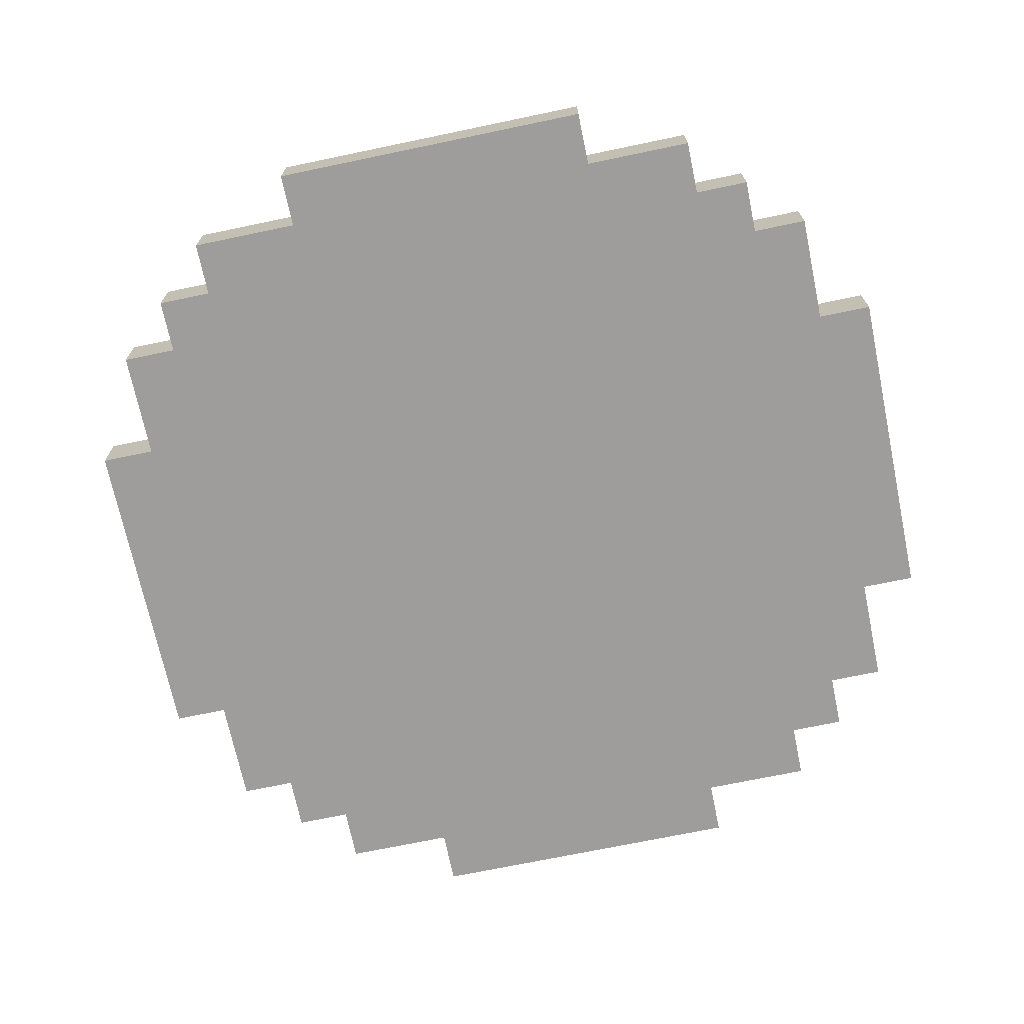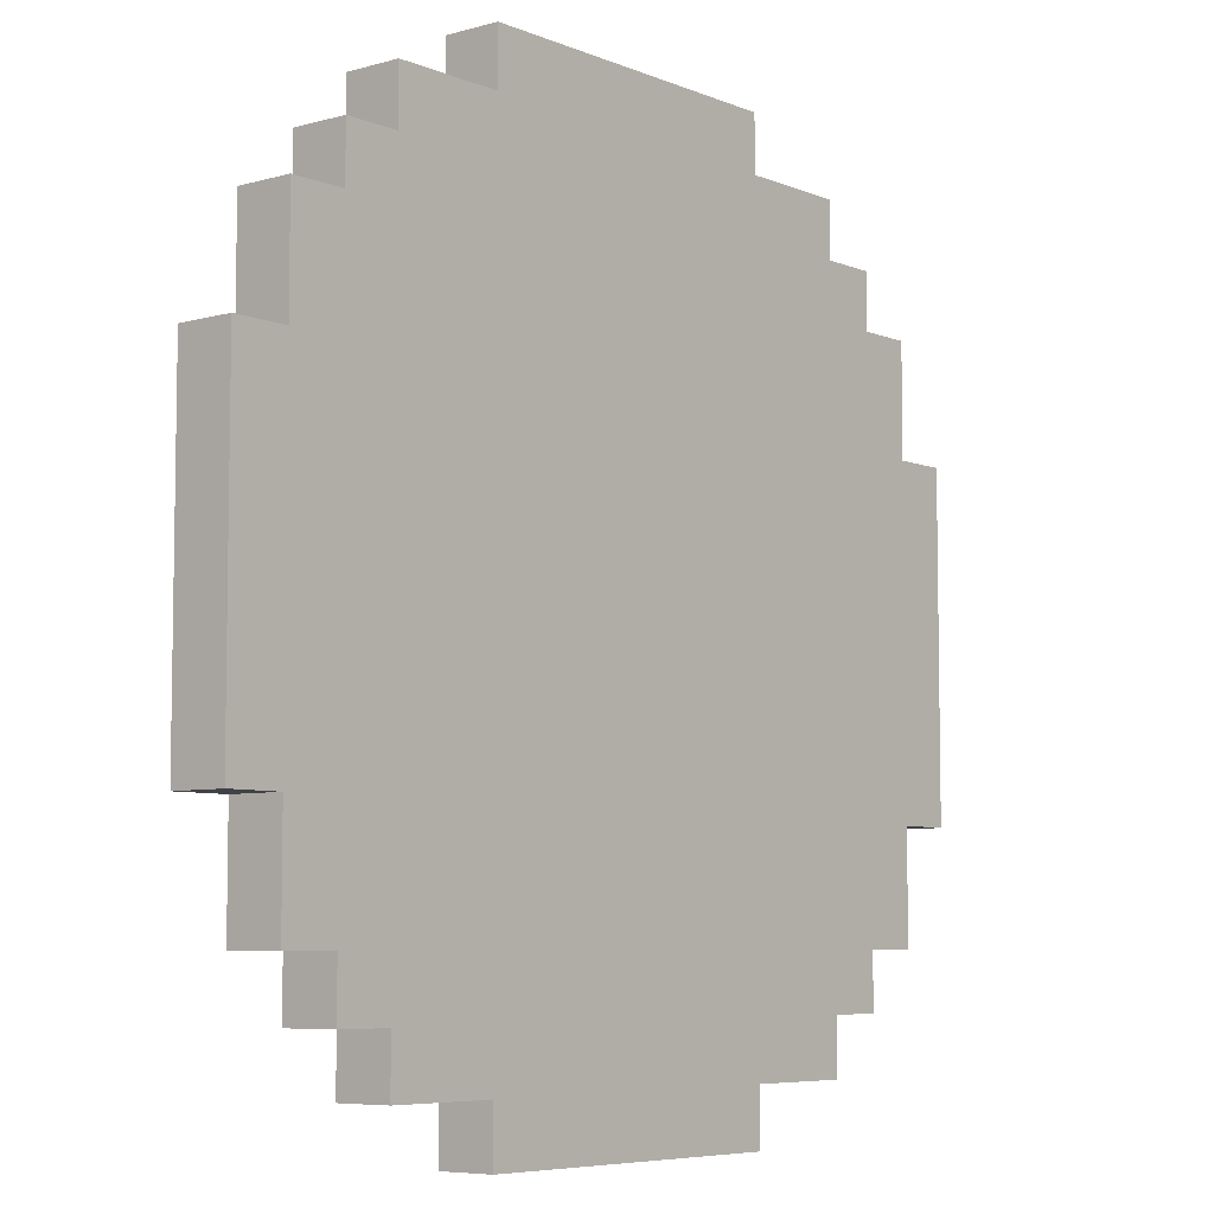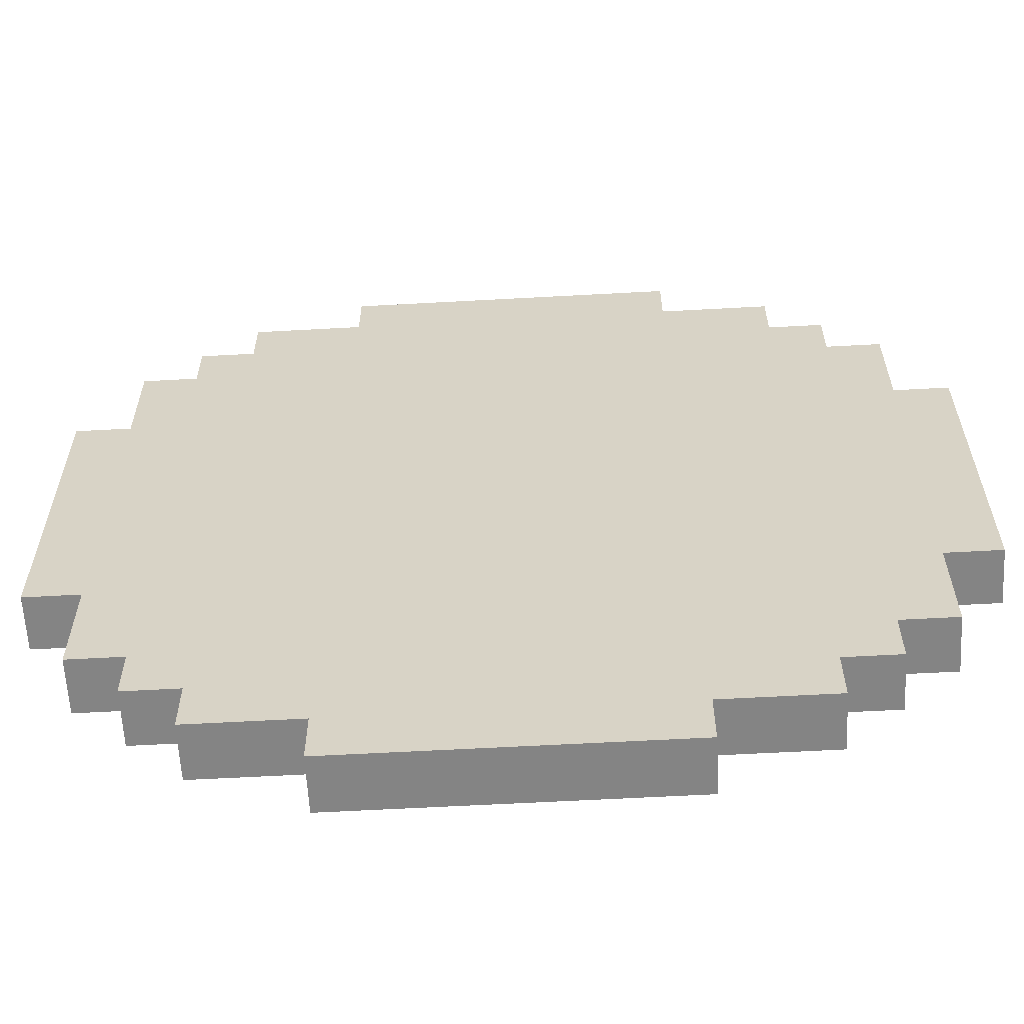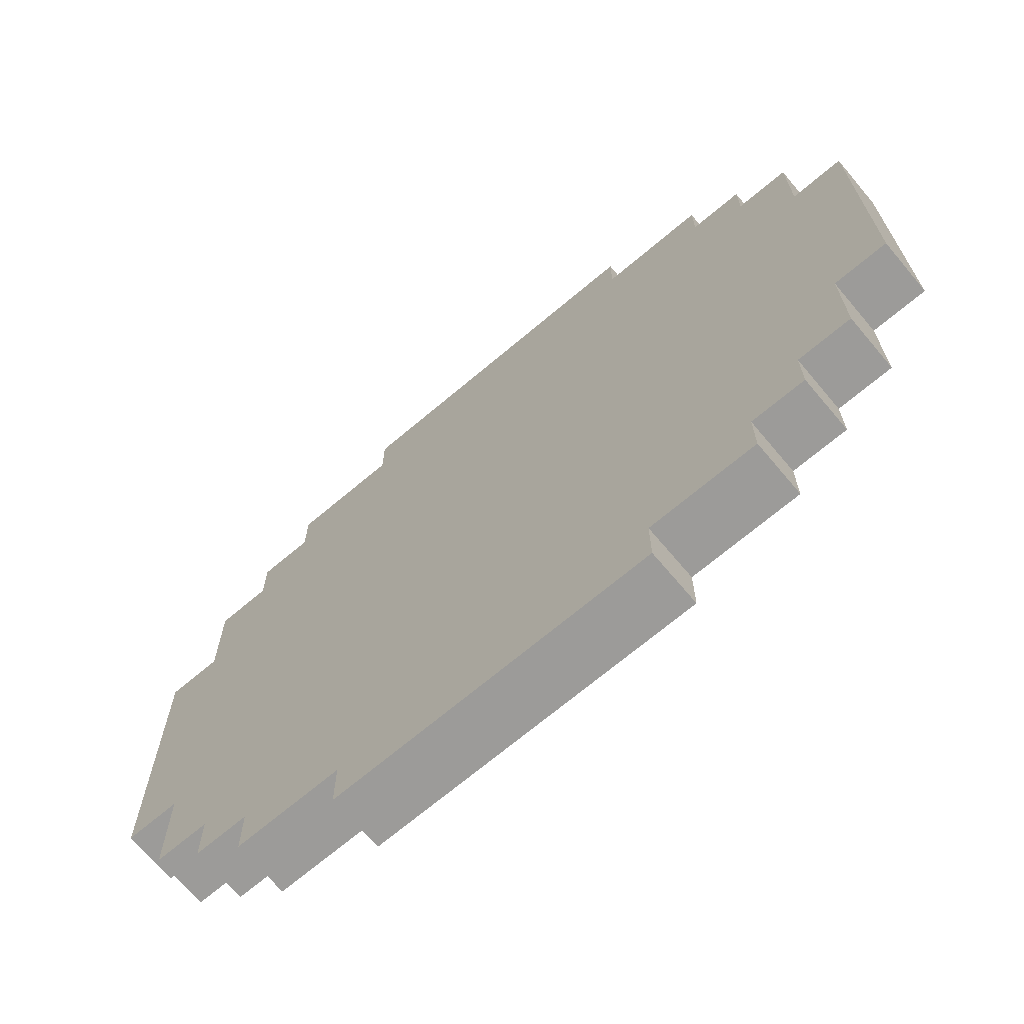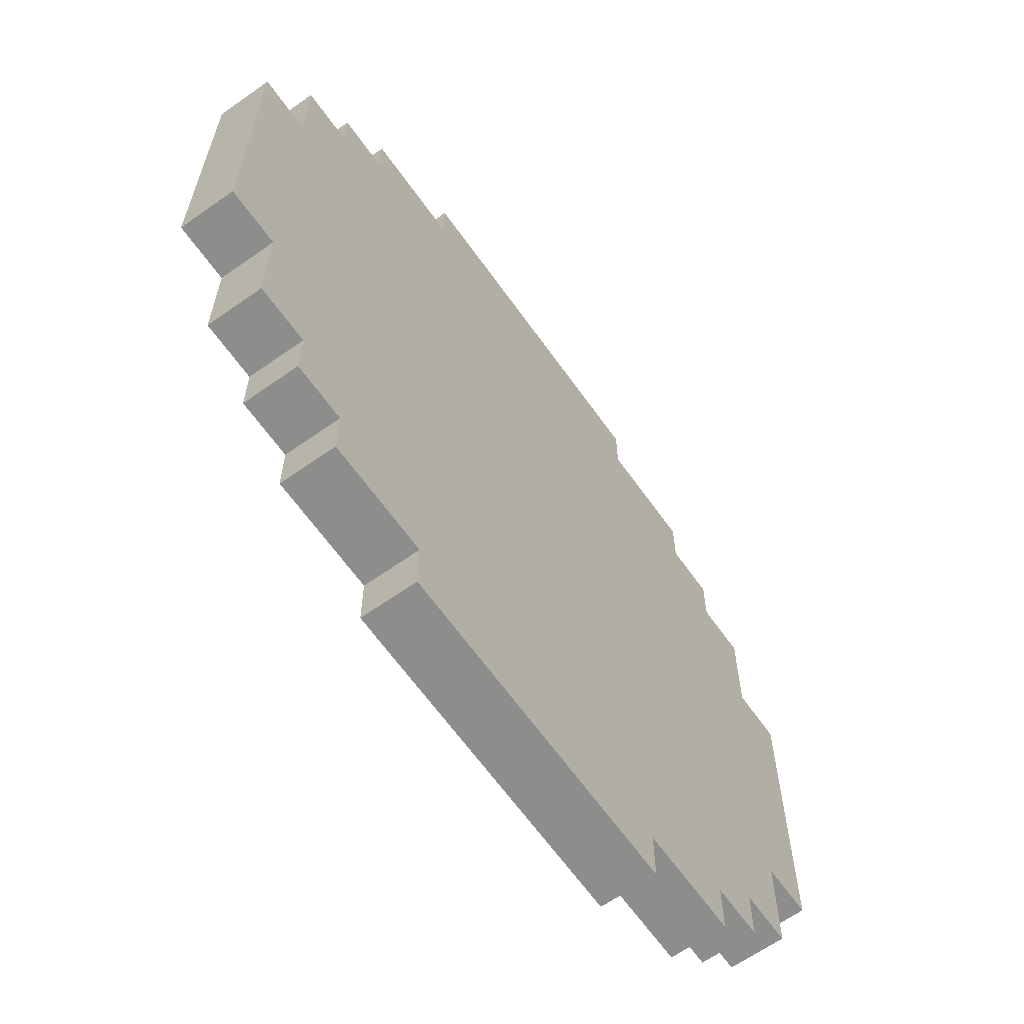
<metadata>
{"format":"obj","ext":"obj","renderer":"f3d","projection":"perspective","resolution":1024,"background":"white","views":[{"elev":-70.6,"azim":-168.2,"up":"+Z"},{"elev":-6.5,"azim":-50.2,"up":"+Y"},{"elev":-61.3,"azim":-176.8,"up":"+Y"},{"elev":-69.9,"azim":-139.9,"up":"+Y"},{"elev":-64.5,"azim":125.4,"up":"+Y"}]}
</metadata>
<code>
o
v -0.8 -0.3 0
v -0.8 -0.3 -0.1
v -0.8 0.3 0
v -0.8 0.3 -0.1
v -0.7 -0.5 0
v -0.7 -0.5 -0.1
v -0.7 -0.3 0
v -0.7 -0.3 -0.1
v -0.7 0.3 0
v -0.7 0.3 -0.1
v -0.7 0.5 0
v -0.7 0.5 -0.1
v -0.6 -0.6 0
v -0.6 -0.6 -0.1
v -0.6 -0.5 0
v -0.6 -0.5 -0.1
v -0.6 0.5 0
v -0.6 0.5 -0.1
v -0.6 0.6 0
v -0.6 0.6 -0.1
v -0.5 -0.7 0
v -0.5 -0.7 -0.1
v -0.5 -0.6 0
v -0.5 -0.6 -0.1
v -0.5 0.6 0
v -0.5 0.6 -0.1
v -0.5 0.7 0
v -0.5 0.7 -0.1
v -0.3 -0.8 0
v -0.3 -0.8 -0.1
v -0.3 -0.7 0
v -0.3 -0.7 -0.1
v -0.3 0.7 0
v -0.3 0.7 -0.1
v -0.3 0.8 0
v -0.3 0.8 -0.1
v 0.3 -0.8 0
v 0.3 -0.8 -0.1
v 0.3 -0.7 0
v 0.3 -0.7 -0.1
v 0.3 0.7 0
v 0.3 0.7 -0.1
v 0.3 0.8 0
v 0.3 0.8 -0.1
v 0.5 -0.7 0
v 0.5 -0.7 -0.1
v 0.5 -0.6 0
v 0.5 -0.6 -0.1
v 0.5 0.6 0
v 0.5 0.6 -0.1
v 0.5 0.7 0
v 0.5 0.7 -0.1
v 0.6 -0.6 0
v 0.6 -0.6 -0.1
v 0.6 -0.5 0
v 0.6 -0.5 -0.1
v 0.6 0.5 0
v 0.6 0.5 -0.1
v 0.6 0.6 0
v 0.6 0.6 -0.1
v 0.7 -0.5 0
v 0.7 -0.5 -0.1
v 0.7 -0.3 0
v 0.7 -0.3 -0.1
v 0.7 0.3 0
v 0.7 0.3 -0.1
v 0.7 0.5 0
v 0.7 0.5 -0.1
v 0.8 -0.3 0
v 0.8 -0.3 -0.1
v 0.8 0.3 0
v 0.8 0.3 -0.1
v -0.8 -0.3 0
v -0.8 0.3 0
v -0.7 -0.5 0
v -0.7 -0.3 0
v -0.7 -0.2 0
v -0.7 0.3 0
v -0.7 0.5 0
v -0.6 -0.6 0
v -0.6 -0.5 0
v -0.6 -0.3 0
v -0.6 -0.2 0
v -0.6 0.3 0
v -0.6 0.5 0
v -0.6 0.6 0
v -0.5 -0.7 0
v -0.5 -0.6 0
v -0.5 -0.5 0
v -0.5 -0.4 0
v -0.5 -0.3 0
v -0.5 0.5 0
v -0.5 0.6 0
v -0.5 0.7 0
v -0.4 -0.5 0
v -0.4 -0.4 0
v -0.4 -0.3 0
v -0.4 -0.1 0
v -0.4 0.5 0
v -0.3 -0.8 0
v -0.3 -0.7 0
v -0.3 -0.6 0
v -0.3 -0.5 0
v -0.3 -0.2 0
v -0.3 -0.1 0
v -0.3 0.1 0
v -0.3 0.3 0
v -0.3 0.6 0
v -0.3 0.7 0
v -0.3 0.8 0
v -0.2 -0.7 0
v -0.2 -0.5 0
v -0.2 -0.2 0
v -0.2 -0.1 0
v -0.2 0.1 0
v -0.2 0.3 0
v -0.2 0.4 0
v -0.1 -0.7 0
v -0.1 -0.5 0
v -0.1 0.1 0
v -0.1 0.3 0
v -0.1 0.4 0
v -0.1 0.5 0
v 0.1 -0.7 0
v 0.1 -0.5 0
v 0.1 0.1 0
v 0.1 0.3 0
v 0.1 0.4 0
v 0.1 0.5 0
v 0.2 -0.7 0
v 0.2 -0.5 0
v 0.2 -0.2 0
v 0.2 -0.1 0
v 0.2 0.1 0
v 0.2 0.3 0
v 0.2 0.4 0
v 0.3 -0.8 0
v 0.3 -0.7 0
v 0.3 -0.6 0
v 0.3 -0.5 0
v 0.3 -0.2 0
v 0.3 -0.1 0
v 0.3 0.1 0
v 0.3 0.3 0
v 0.3 0.6 0
v 0.3 0.7 0
v 0.3 0.8 0
v 0.4 -0.5 0
v 0.4 -0.4 0
v 0.4 -0.3 0
v 0.4 -0.1 0
v 0.4 0.5 0
v 0.5 -0.7 0
v 0.5 -0.6 0
v 0.5 -0.5 0
v 0.5 -0.4 0
v 0.5 -0.3 0
v 0.5 0.5 0
v 0.5 0.6 0
v 0.5 0.7 0
v 0.6 -0.6 0
v 0.6 -0.5 0
v 0.6 -0.3 0
v 0.6 -0.2 0
v 0.6 0.3 0
v 0.6 0.5 0
v 0.6 0.6 0
v 0.7 -0.5 0
v 0.7 -0.3 0
v 0.7 -0.2 0
v 0.7 0.3 0
v 0.7 0.5 0
v 0.8 -0.3 0
v 0.8 0.3 0
v -0.8 -0.3 -0.1
v -0.8 0.3 -0.1
v -0.7 -0.5 -0.1
v -0.7 -0.3 -0.1
v -0.7 -0.2 -0.1
v -0.7 0.3 -0.1
v -0.7 0.5 -0.1
v -0.6 -0.6 -0.1
v -0.6 -0.5 -0.1
v -0.6 -0.3 -0.1
v -0.6 -0.2 -0.1
v -0.6 0.3 -0.1
v -0.6 0.5 -0.1
v -0.6 0.6 -0.1
v -0.5 -0.7 -0.1
v -0.5 -0.6 -0.1
v -0.5 -0.5 -0.1
v -0.5 -0.4 -0.1
v -0.5 -0.3 -0.1
v -0.5 0.5 -0.1
v -0.5 0.6 -0.1
v -0.5 0.7 -0.1
v -0.4 -0.5 -0.1
v -0.4 -0.4 -0.1
v -0.4 -0.3 -0.1
v -0.4 -0.1 -0.1
v -0.4 0.5 -0.1
v -0.3 -0.8 -0.1
v -0.3 -0.7 -0.1
v -0.3 -0.6 -0.1
v -0.3 -0.5 -0.1
v -0.3 -0.2 -0.1
v -0.3 -0.1 -0.1
v -0.3 0.1 -0.1
v -0.3 0.3 -0.1
v -0.3 0.6 -0.1
v -0.3 0.7 -0.1
v -0.3 0.8 -0.1
v -0.2 -0.7 -0.1
v -0.2 -0.5 -0.1
v -0.2 -0.2 -0.1
v -0.2 -0.1 -0.1
v -0.2 0.1 -0.1
v -0.2 0.3 -0.1
v -0.2 0.4 -0.1
v -0.1 -0.7 -0.1
v -0.1 -0.5 -0.1
v -0.1 0.1 -0.1
v -0.1 0.3 -0.1
v -0.1 0.4 -0.1
v -0.1 0.5 -0.1
v 0.1 -0.7 -0.1
v 0.1 -0.5 -0.1
v 0.1 0.1 -0.1
v 0.1 0.3 -0.1
v 0.1 0.4 -0.1
v 0.1 0.5 -0.1
v 0.2 -0.7 -0.1
v 0.2 -0.5 -0.1
v 0.2 -0.2 -0.1
v 0.2 -0.1 -0.1
v 0.2 0.1 -0.1
v 0.2 0.3 -0.1
v 0.2 0.4 -0.1
v 0.3 -0.8 -0.1
v 0.3 -0.7 -0.1
v 0.3 -0.6 -0.1
v 0.3 -0.5 -0.1
v 0.3 -0.2 -0.1
v 0.3 -0.1 -0.1
v 0.3 0.1 -0.1
v 0.3 0.3 -0.1
v 0.3 0.6 -0.1
v 0.3 0.7 -0.1
v 0.3 0.8 -0.1
v 0.4 -0.5 -0.1
v 0.4 -0.4 -0.1
v 0.4 -0.3 -0.1
v 0.4 -0.1 -0.1
v 0.4 0.5 -0.1
v 0.5 -0.7 -0.1
v 0.5 -0.6 -0.1
v 0.5 -0.5 -0.1
v 0.5 -0.4 -0.1
v 0.5 -0.3 -0.1
v 0.5 0.5 -0.1
v 0.5 0.6 -0.1
v 0.5 0.7 -0.1
v 0.6 -0.6 -0.1
v 0.6 -0.5 -0.1
v 0.6 -0.3 -0.1
v 0.6 -0.2 -0.1
v 0.6 0.3 -0.1
v 0.6 0.5 -0.1
v 0.6 0.6 -0.1
v 0.7 -0.5 -0.1
v 0.7 -0.3 -0.1
v 0.7 -0.2 -0.1
v 0.7 0.3 -0.1
v 0.7 0.5 -0.1
v 0.8 -0.3 -0.1
v 0.8 0.3 -0.1
v -0.3 -0.8 0
v 0.3 -0.8 0
v -0.3 -0.8 -0.1
v 0.3 -0.8 -0.1
v -0.5 -0.7 0
v -0.3 -0.7 0
v 0.3 -0.7 0
v 0.5 -0.7 0
v -0.5 -0.7 -0.1
v -0.3 -0.7 -0.1
v 0.3 -0.7 -0.1
v 0.5 -0.7 -0.1
v -0.6 -0.6 0
v -0.5 -0.6 0
v 0.5 -0.6 0
v 0.6 -0.6 0
v -0.6 -0.6 -0.1
v -0.5 -0.6 -0.1
v 0.5 -0.6 -0.1
v 0.6 -0.6 -0.1
v -0.7 -0.5 0
v -0.6 -0.5 0
v 0.6 -0.5 0
v 0.7 -0.5 0
v -0.7 -0.5 -0.1
v -0.6 -0.5 -0.1
v 0.6 -0.5 -0.1
v 0.7 -0.5 -0.1
v -0.8 -0.3 0
v -0.7 -0.3 0
v 0.7 -0.3 0
v 0.8 -0.3 0
v -0.8 -0.3 -0.1
v -0.7 -0.3 -0.1
v 0.7 -0.3 -0.1
v 0.8 -0.3 -0.1
v -0.8 0.3 0
v -0.7 0.3 0
v 0.7 0.3 0
v 0.8 0.3 0
v -0.8 0.3 -0.1
v -0.7 0.3 -0.1
v 0.7 0.3 -0.1
v 0.8 0.3 -0.1
v -0.7 0.5 0
v -0.6 0.5 0
v 0.6 0.5 0
v 0.7 0.5 0
v -0.7 0.5 -0.1
v -0.6 0.5 -0.1
v 0.6 0.5 -0.1
v 0.7 0.5 -0.1
v -0.6 0.6 0
v -0.5 0.6 0
v 0.5 0.6 0
v 0.6 0.6 0
v -0.6 0.6 -0.1
v -0.5 0.6 -0.1
v 0.5 0.6 -0.1
v 0.6 0.6 -0.1
v -0.5 0.7 0
v -0.3 0.7 0
v 0.3 0.7 0
v 0.5 0.7 0
v -0.5 0.7 -0.1
v -0.3 0.7 -0.1
v 0.3 0.7 -0.1
v 0.5 0.7 -0.1
v -0.3 0.8 0
v 0.3 0.8 0
v -0.3 0.8 -0.1
v 0.3 0.8 -0.1
f 3 2 1
f 4 2 3
f 7 6 5
f 8 6 7
f 11 10 9
f 12 10 11
f 15 14 13
f 16 14 15
f 19 18 17
f 20 18 19
f 23 22 21
f 24 22 23
f 27 26 25
f 28 26 27
f 31 30 29
f 32 30 31
f 35 34 33
f 36 34 35
f 37 38 39
f 39 38 40
f 41 42 43
f 43 42 44
f 45 46 47
f 47 46 48
f 49 50 51
f 51 50 52
f 53 54 55
f 55 54 56
f 57 58 59
f 59 58 60
f 61 62 63
f 63 62 64
f 65 66 67
f 67 66 68
f 69 70 71
f 71 70 72
f 76 74 73
f 77 74 76
f 78 74 77
f 81 76 75
f 82 77 76
f 82 76 81
f 83 78 77
f 83 77 82
f 84 79 78
f 84 78 83
f 85 79 84
f 88 81 80
f 89 82 81
f 89 81 88
f 90 82 89
f 91 83 82
f 91 82 90
f 91 84 83
f 91 85 84
f 92 86 85
f 92 85 91
f 93 86 92
f 95 90 89
f 95 89 88
f 96 91 90
f 96 90 95
f 96 93 92
f 96 92 91
f 97 93 96
f 98 93 97
f 99 93 98
f 101 88 87
f 102 95 88
f 102 88 101
f 103 96 95
f 103 95 102
f 103 97 96
f 104 98 97
f 105 99 98
f 105 98 104
f 106 99 105
f 107 99 106
f 108 94 93
f 108 93 99
f 109 94 108
f 111 101 100
f 111 102 101
f 111 103 102
f 112 97 103
f 112 103 111
f 113 104 97
f 113 105 104
f 114 106 105
f 114 105 113
f 115 107 106
f 115 106 114
f 116 99 107
f 116 107 115
f 117 99 116
f 118 111 100
f 118 112 111
f 119 97 112
f 119 112 118
f 120 115 114
f 120 114 113
f 120 116 115
f 121 117 116
f 121 116 120
f 122 99 117
f 122 117 121
f 123 109 108
f 123 99 122
f 123 108 99
f 124 119 118
f 124 118 100
f 125 97 119
f 125 119 124
f 126 121 120
f 126 120 113
f 127 122 121
f 127 121 126
f 127 123 122
f 128 123 127
f 129 109 123
f 129 123 128
f 130 124 100
f 130 125 124
f 131 97 125
f 131 125 130
f 132 126 113
f 132 113 97
f 133 126 132
f 134 127 126
f 134 126 133
f 135 128 127
f 135 127 134
f 136 129 128
f 136 128 135
f 137 130 100
f 138 131 130
f 138 130 137
f 139 131 138
f 140 97 131
f 140 131 139
f 141 133 132
f 141 132 97
f 142 134 133
f 142 133 141
f 143 135 134
f 143 134 142
f 144 136 135
f 144 135 143
f 145 109 129
f 146 110 109
f 146 109 145
f 147 110 146
f 148 97 140
f 148 140 139
f 149 97 148
f 150 141 97
f 150 97 149
f 150 142 141
f 151 143 142
f 151 142 150
f 151 144 143
f 152 136 144
f 152 144 151
f 152 145 129
f 152 129 136
f 153 139 138
f 154 149 148
f 154 139 153
f 154 148 139
f 155 149 154
f 156 151 150
f 156 149 155
f 156 150 149
f 156 152 151
f 157 152 156
f 158 145 152
f 158 152 157
f 159 146 145
f 159 145 158
f 160 146 159
f 161 155 154
f 162 157 156
f 162 155 161
f 162 156 155
f 163 158 157
f 163 157 162
f 164 158 163
f 165 158 164
f 166 159 158
f 166 158 165
f 167 159 166
f 168 163 162
f 169 164 163
f 169 163 168
f 170 165 164
f 170 164 169
f 171 166 165
f 171 165 170
f 172 166 171
f 173 170 169
f 173 171 170
f 174 171 173
f 175 176 178
f 178 176 179
f 179 176 180
f 177 178 183
f 178 179 184
f 183 178 184
f 179 180 185
f 184 179 185
f 180 181 186
f 185 180 186
f 186 181 187
f 182 183 190
f 183 184 191
f 190 183 191
f 191 184 192
f 184 185 193
f 192 184 193
f 185 186 193
f 186 187 193
f 187 188 194
f 193 187 194
f 194 188 195
f 191 192 197
f 190 191 197
f 192 193 198
f 197 192 198
f 194 195 198
f 193 194 198
f 198 195 199
f 199 195 200
f 200 195 201
f 189 190 203
f 190 197 204
f 203 190 204
f 197 198 205
f 204 197 205
f 198 199 205
f 199 200 206
f 200 201 207
f 206 200 207
f 207 201 208
f 208 201 209
f 195 196 210
f 201 195 210
f 210 196 211
f 202 203 213
f 203 204 213
f 204 205 213
f 205 199 214
f 213 205 214
f 199 206 215
f 206 207 215
f 207 208 216
f 215 207 216
f 208 209 217
f 216 208 217
f 209 201 218
f 217 209 218
f 218 201 219
f 202 213 220
f 213 214 220
f 214 199 221
f 220 214 221
f 216 217 222
f 215 216 222
f 217 218 222
f 218 219 223
f 222 218 223
f 219 201 224
f 223 219 224
f 210 211 225
f 224 201 225
f 201 210 225
f 220 221 226
f 202 220 226
f 221 199 227
f 226 221 227
f 222 223 228
f 215 222 228
f 223 224 229
f 228 223 229
f 224 225 229
f 229 225 230
f 225 211 231
f 230 225 231
f 202 226 232
f 226 227 232
f 227 199 233
f 232 227 233
f 215 228 234
f 199 215 234
f 234 228 235
f 228 229 236
f 235 228 236
f 229 230 237
f 236 229 237
f 230 231 238
f 237 230 238
f 202 232 239
f 232 233 240
f 239 232 240
f 240 233 241
f 233 199 242
f 241 233 242
f 234 235 243
f 199 234 243
f 235 236 244
f 243 235 244
f 236 237 245
f 244 236 245
f 237 238 246
f 245 237 246
f 231 211 247
f 211 212 248
f 247 211 248
f 248 212 249
f 242 199 250
f 241 242 250
f 250 199 251
f 199 243 252
f 251 199 252
f 243 244 252
f 244 245 253
f 252 244 253
f 245 246 253
f 246 238 254
f 253 246 254
f 231 247 254
f 238 231 254
f 240 241 255
f 250 251 256
f 255 241 256
f 241 250 256
f 256 251 257
f 252 253 258
f 257 251 258
f 251 252 258
f 253 254 258
f 258 254 259
f 254 247 260
f 259 254 260
f 247 248 261
f 260 247 261
f 261 248 262
f 256 257 263
f 258 259 264
f 263 257 264
f 257 258 264
f 259 260 265
f 264 259 265
f 265 260 266
f 266 260 267
f 260 261 268
f 267 260 268
f 268 261 269
f 264 265 270
f 265 266 271
f 270 265 271
f 266 267 272
f 271 266 272
f 267 268 273
f 272 267 273
f 273 268 274
f 271 272 275
f 272 273 275
f 275 273 276
f 279 278 277
f 280 278 279
f 285 282 281
f 286 282 285
f 287 284 283
f 288 284 287
f 293 290 289
f 294 290 293
f 295 292 291
f 296 292 295
f 301 298 297
f 302 298 301
f 303 300 299
f 304 300 303
f 309 306 305
f 310 306 309
f 311 308 307
f 312 308 311
f 313 314 317
f 317 314 318
f 315 316 319
f 319 316 320
f 321 322 325
f 325 322 326
f 323 324 327
f 327 324 328
f 329 330 333
f 333 330 334
f 331 332 335
f 335 332 336
f 337 338 341
f 341 338 342
f 339 340 343
f 343 340 344
f 345 346 347
f 347 346 348

</code>
